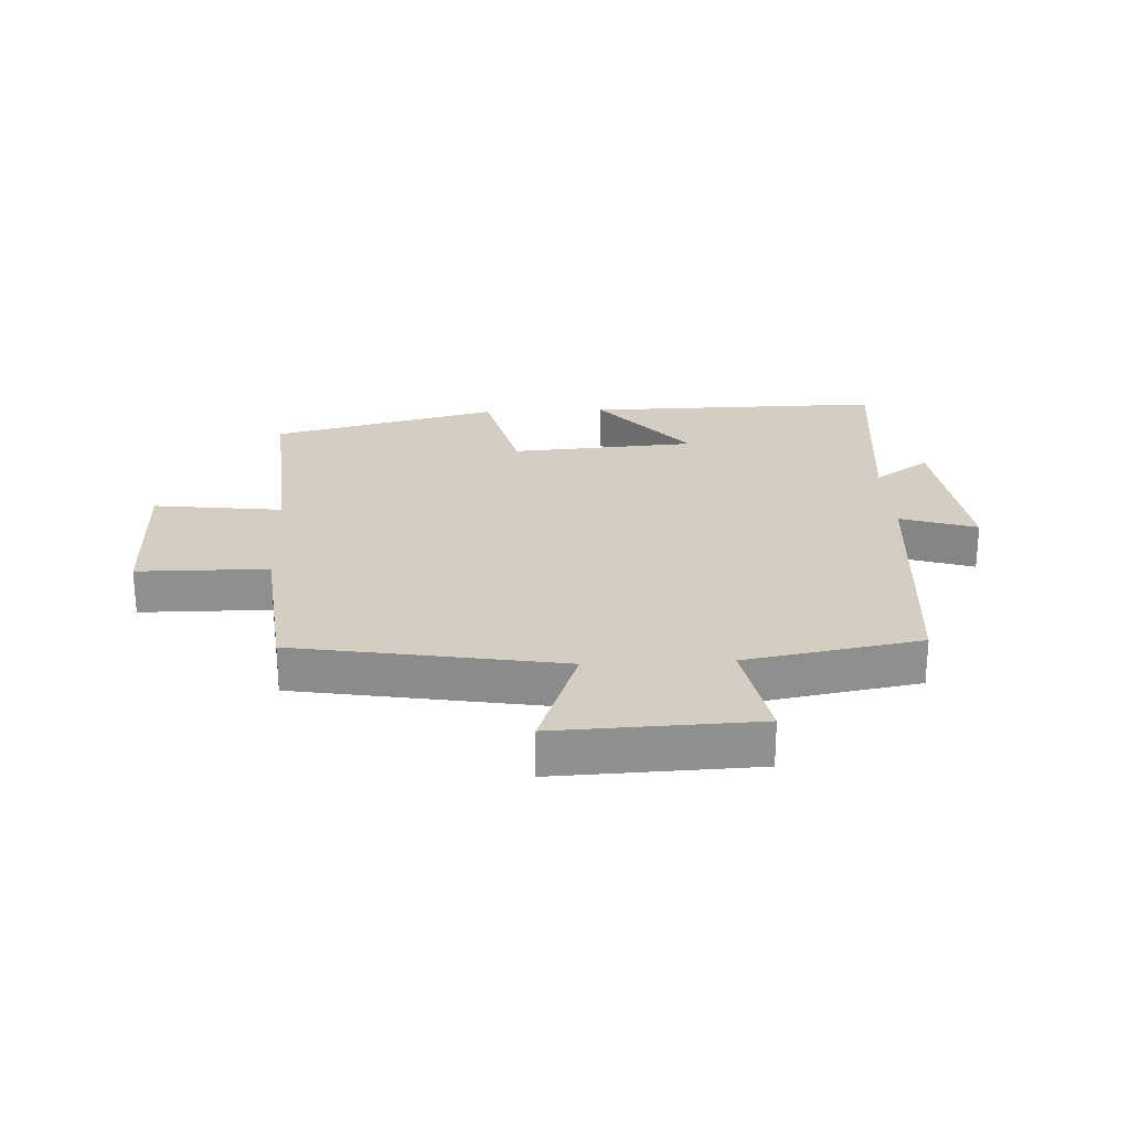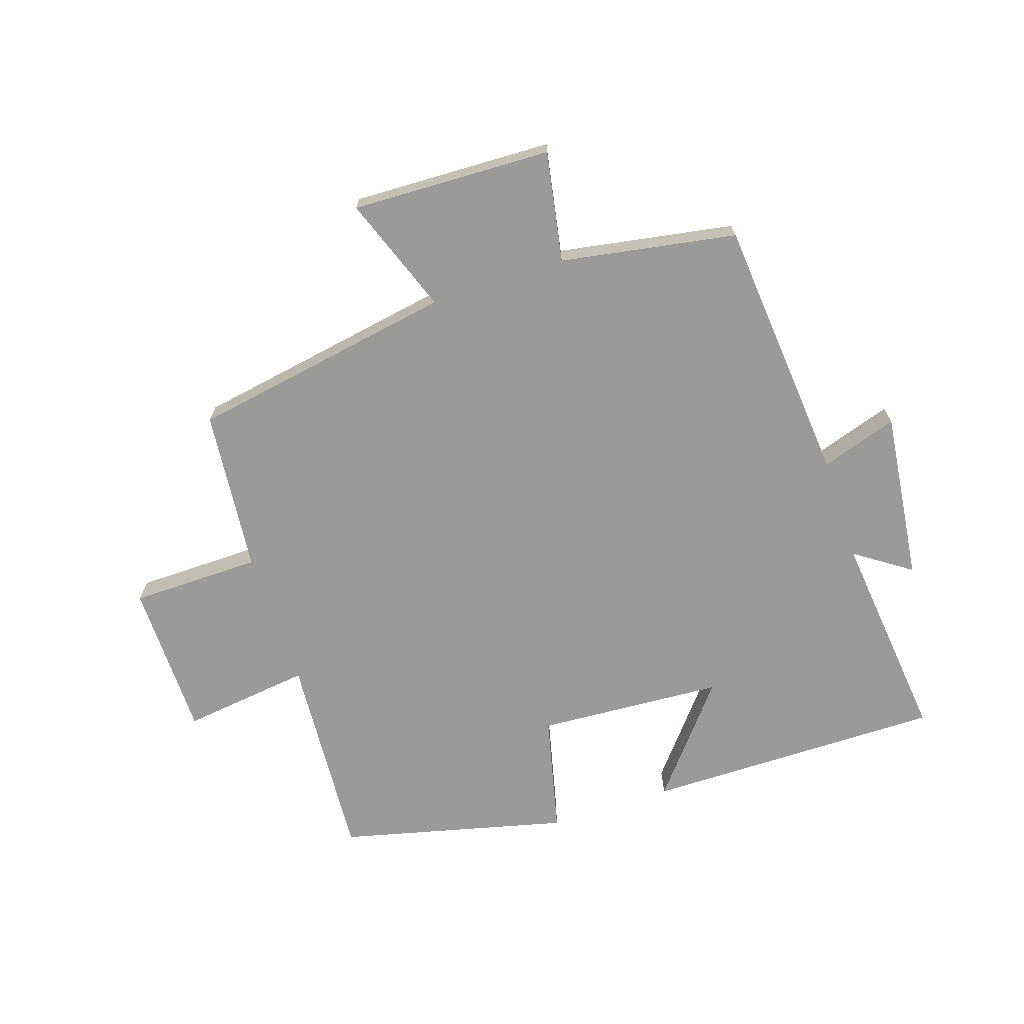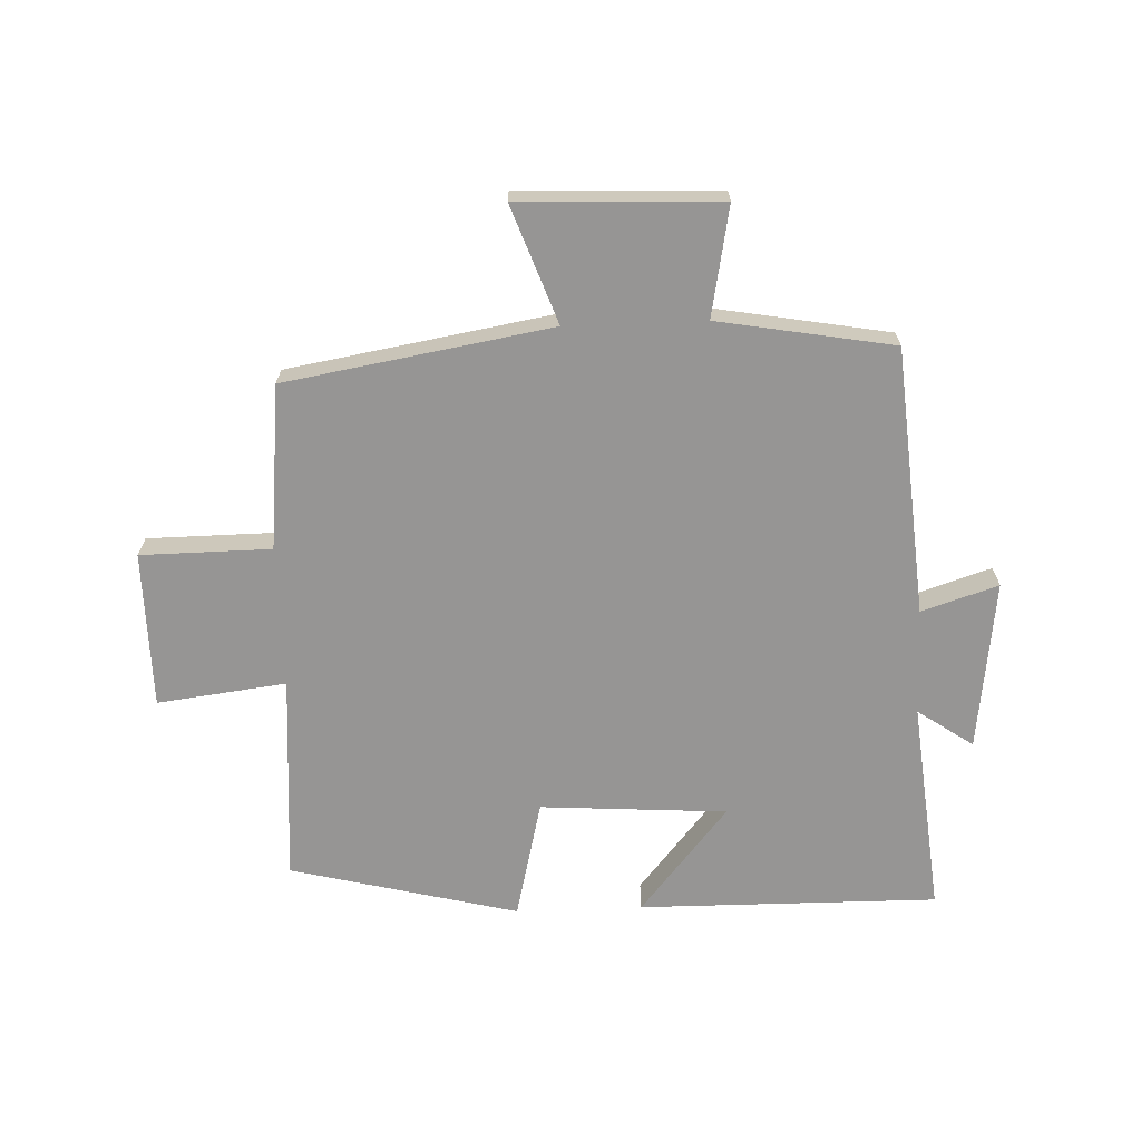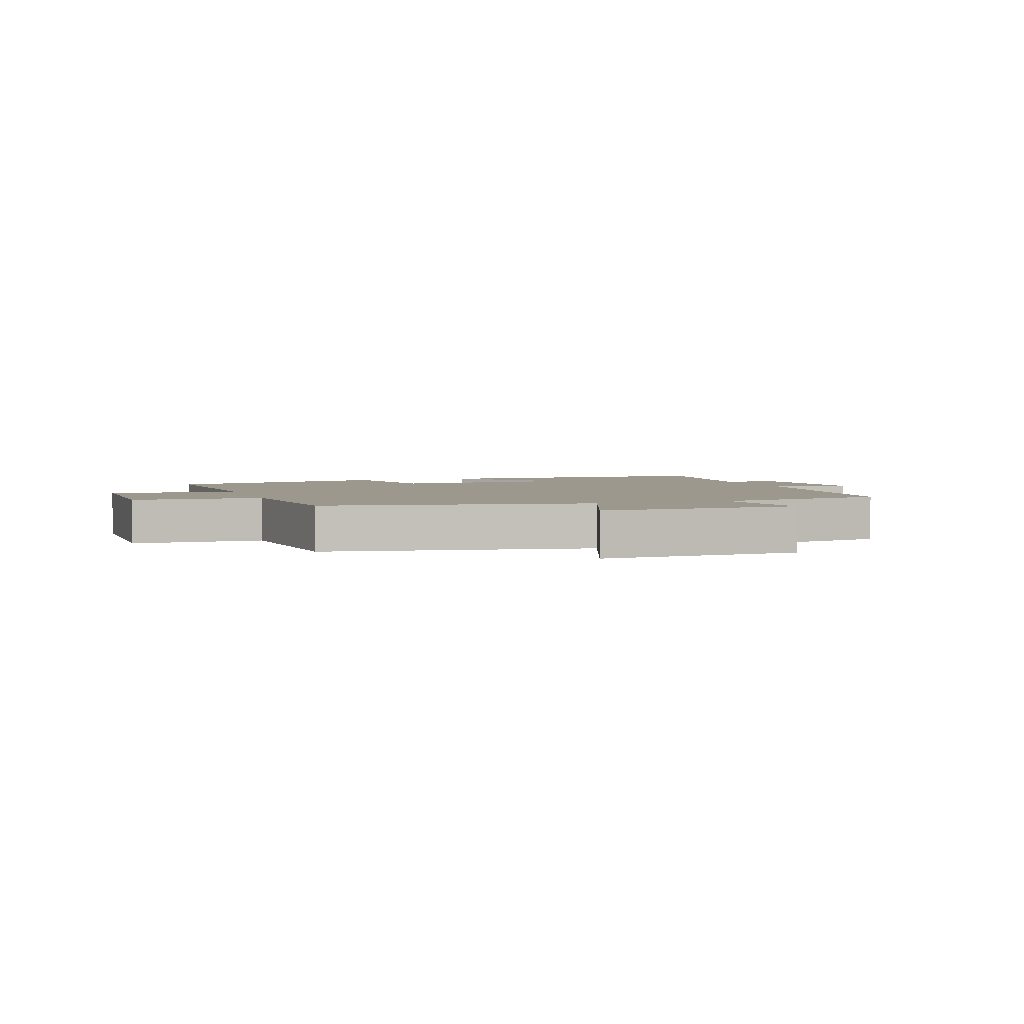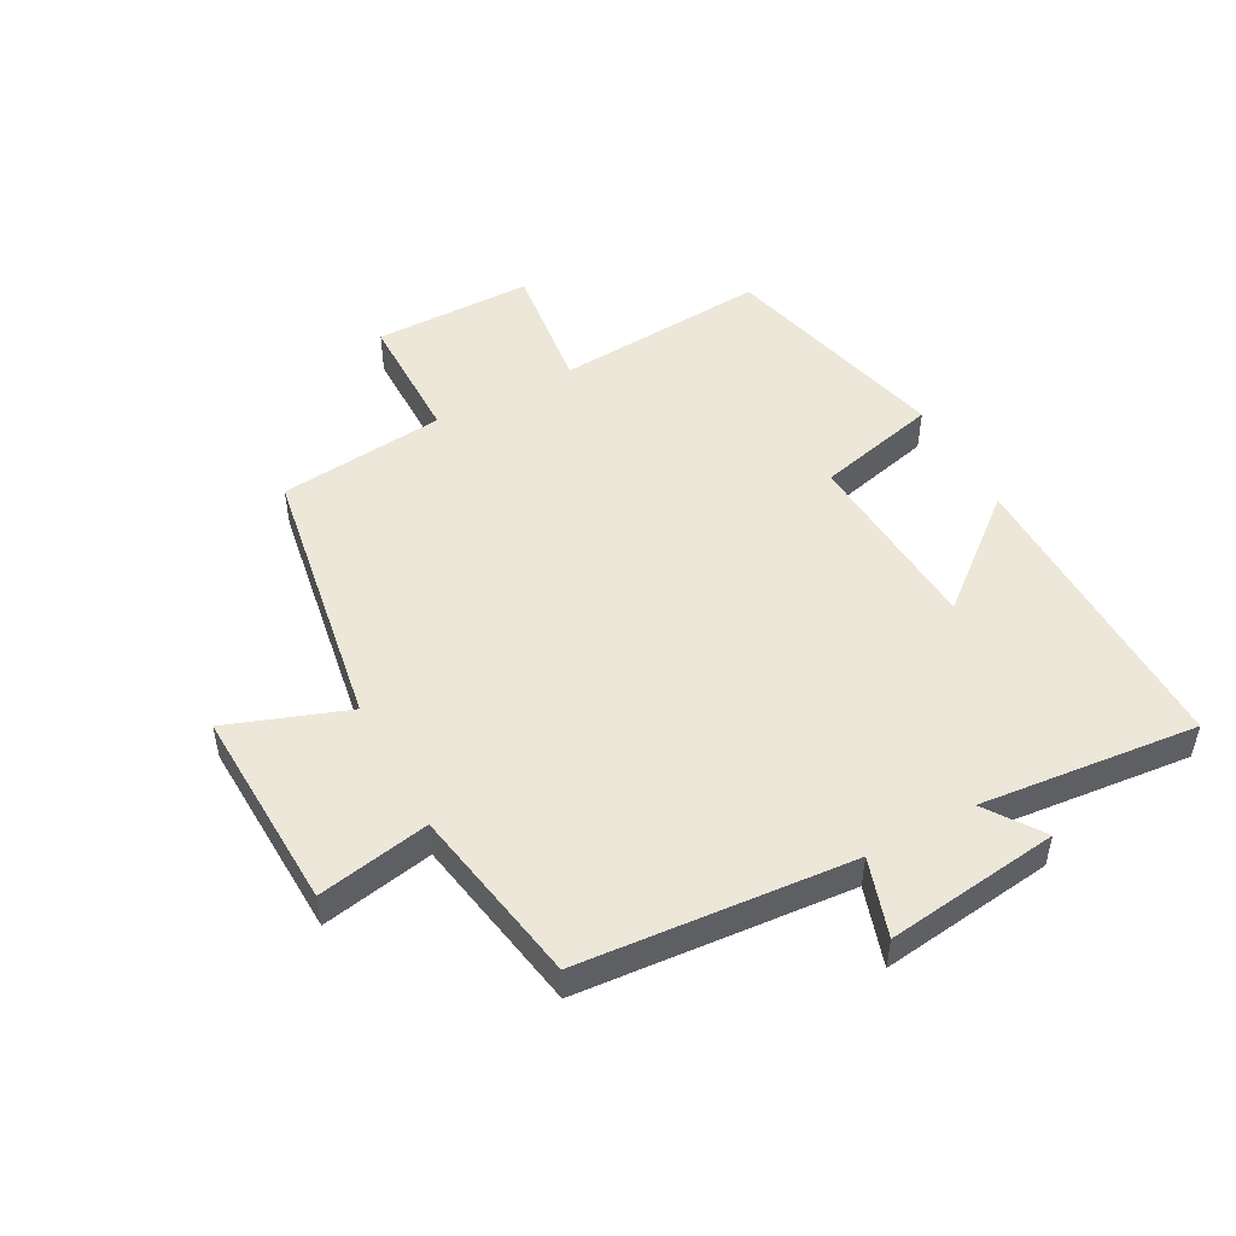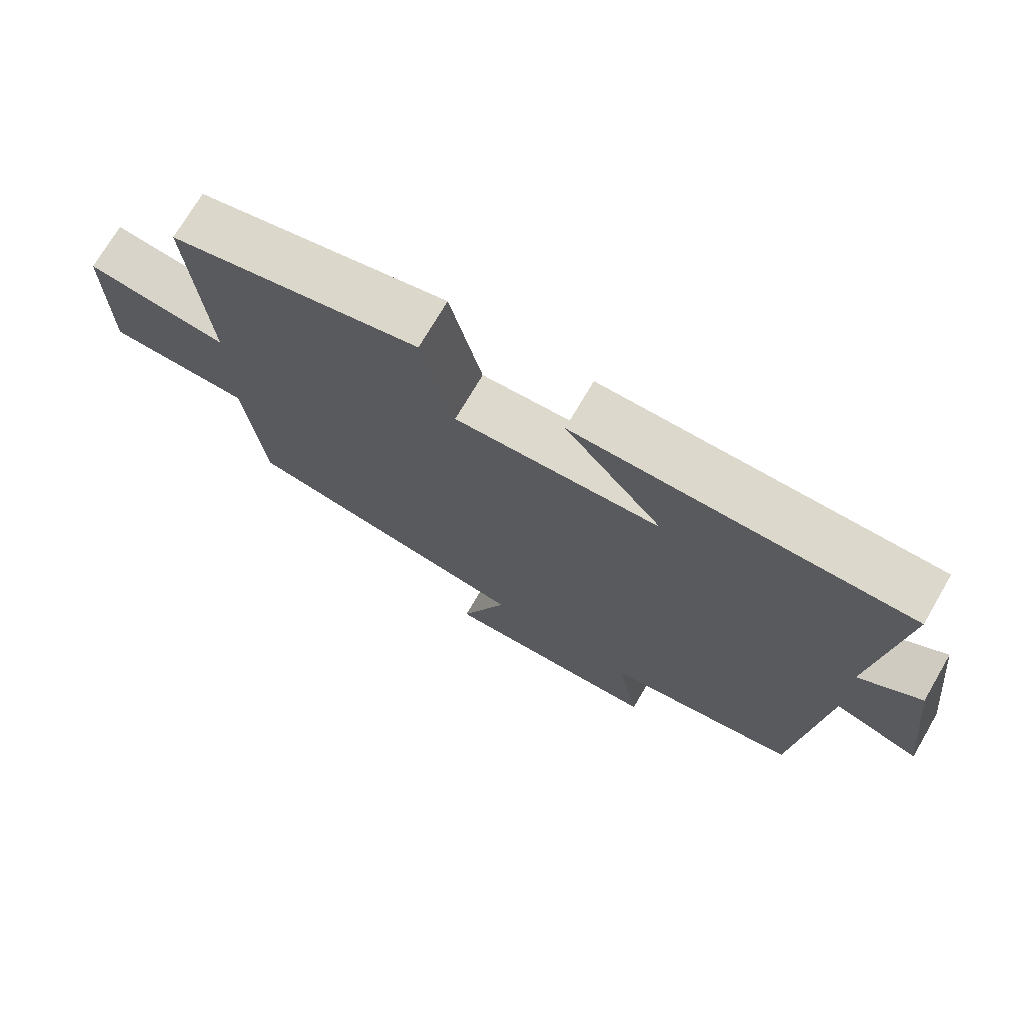
<metadata>
{"format":"obj","ext":"obj","renderer":"f3d","projection":"perspective","resolution":1024,"background":"white","views":[{"elev":24.9,"azim":177.2,"up":"+Y"},{"elev":-69.2,"azim":-161.5,"up":"+Y"},{"elev":-67.5,"azim":-177.8,"up":"+Y"},{"elev":3.2,"azim":161.2,"up":"+Y"},{"elev":49.7,"azim":-118.5,"up":"+Y"},{"elev":72.8,"azim":-149.7,"up":"+Z"}]}
</metadata>
<code>
v -0.463 0.07 -0.45
v -0.5 0.07 -0.017
v -0.624 0.07 -0.057
v -0.59 0.07 0.219
v -0.5 0.07 0.157
v -0.536 0.07 0.504
v -0.051 0.07 0.5
v -0.194 0.07 0.326
v 0.108 0.07 0.306
v 0.155 0.07 0.5
v 0.524 0.07 0.408
v 0.5 0.07 0.069
v 0.709 0.07 0.095
v 0.711 0.07 -0.159
v 0.5 0.07 -0.161
v 0.473 0.07 -0.427
v 0.043 0.07 -0.5
v 0.112 0.07 -0.69
v -0.212 0.07 -0.678
v -0.179 0.07 -0.5
v -0.463 0 -0.45
v -0.5 0 -0.017
v -0.624 0 -0.057
v -0.59 0 0.219
v -0.5 0 0.157
v -0.536 0 0.504
v -0.051 0 0.5
v -0.194 0 0.326
v 0.108 0 0.306
v 0.155 0 0.5
v 0.524 0 0.408
v 0.5 0 0.069
v 0.709 0 0.095
v 0.711 0 -0.159
v 0.5 0 -0.161
v 0.473 0 -0.427
v 0.043 0 -0.5
v 0.112 0 -0.69
v -0.212 0 -0.678
v -0.179 0 -0.5
f 17 18 19 20
f 20 1 2
f 17 20 2
f 16 17 2
f 15 16 2
f 12 13 14 15
f 12 15 2
f 9 10 11 12
f 8 9 12 2
f 5 6 7 8
f 5 8 2 3
f 3 4 5
f 40 39 38 37
f 22 21 40
f 22 40 37
f 22 37 36
f 22 36 35
f 35 34 33 32
f 22 35 32
f 32 31 30 29
f 22 32 29 28
f 28 27 26 25
f 23 22 28 25
f 25 24 23
f 1 21 22 2
f 2 22 23 3
f 3 23 24 4
f 4 24 25 5
f 5 25 26 6
f 6 26 27 7
f 7 27 28 8
f 8 28 29 9
f 9 29 30 10
f 10 30 31 11
f 11 31 32 12
f 12 32 33 13
f 13 33 34 14
f 14 34 35 15
f 15 35 36 16
f 16 36 37 17
f 17 37 38 18
f 18 38 39 19
f 19 39 40 20
f 20 40 21 1

</code>
